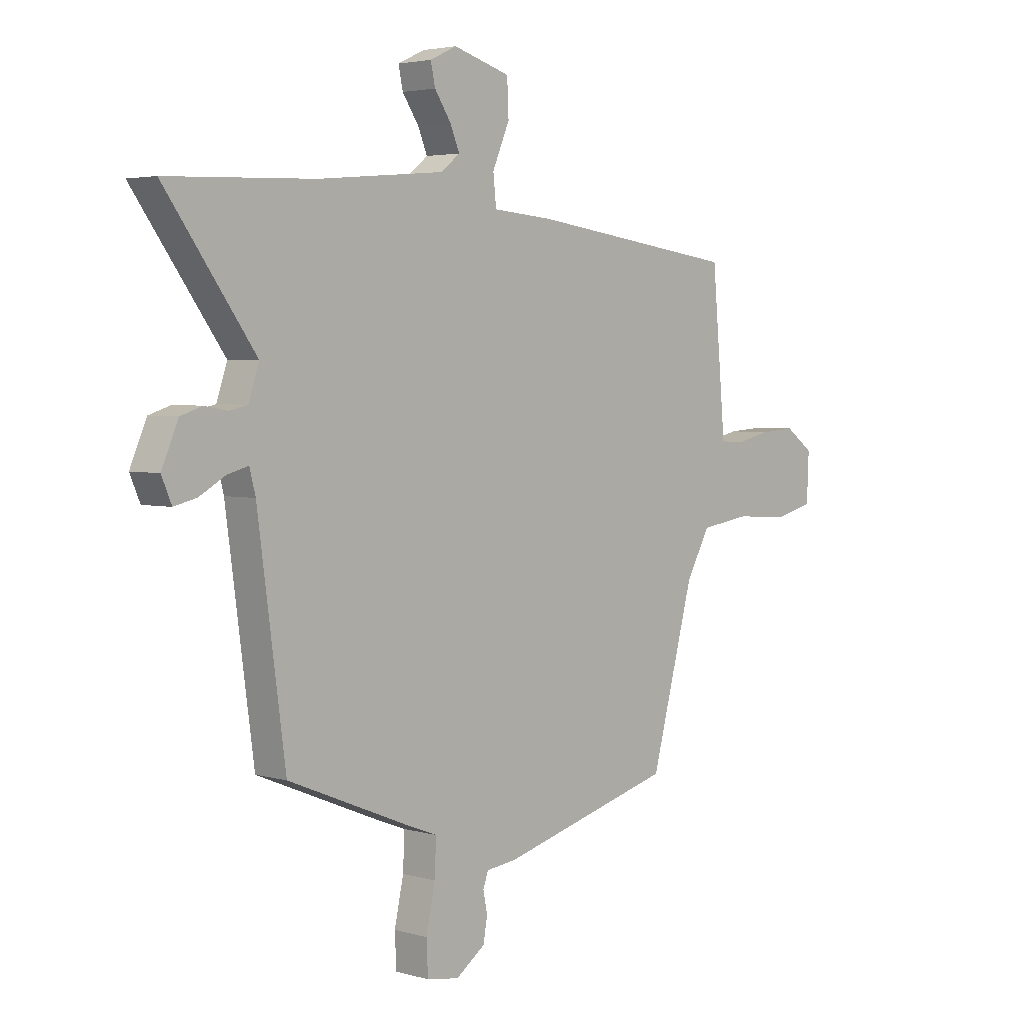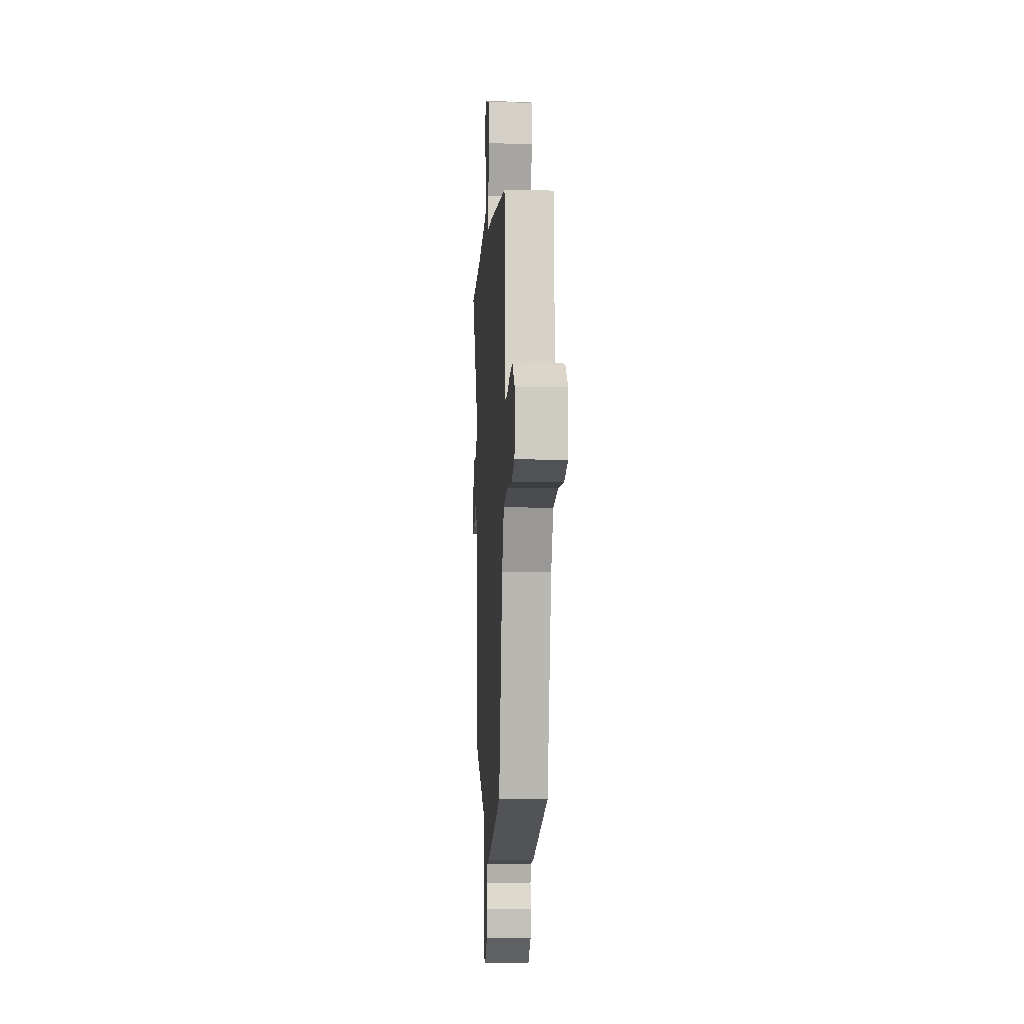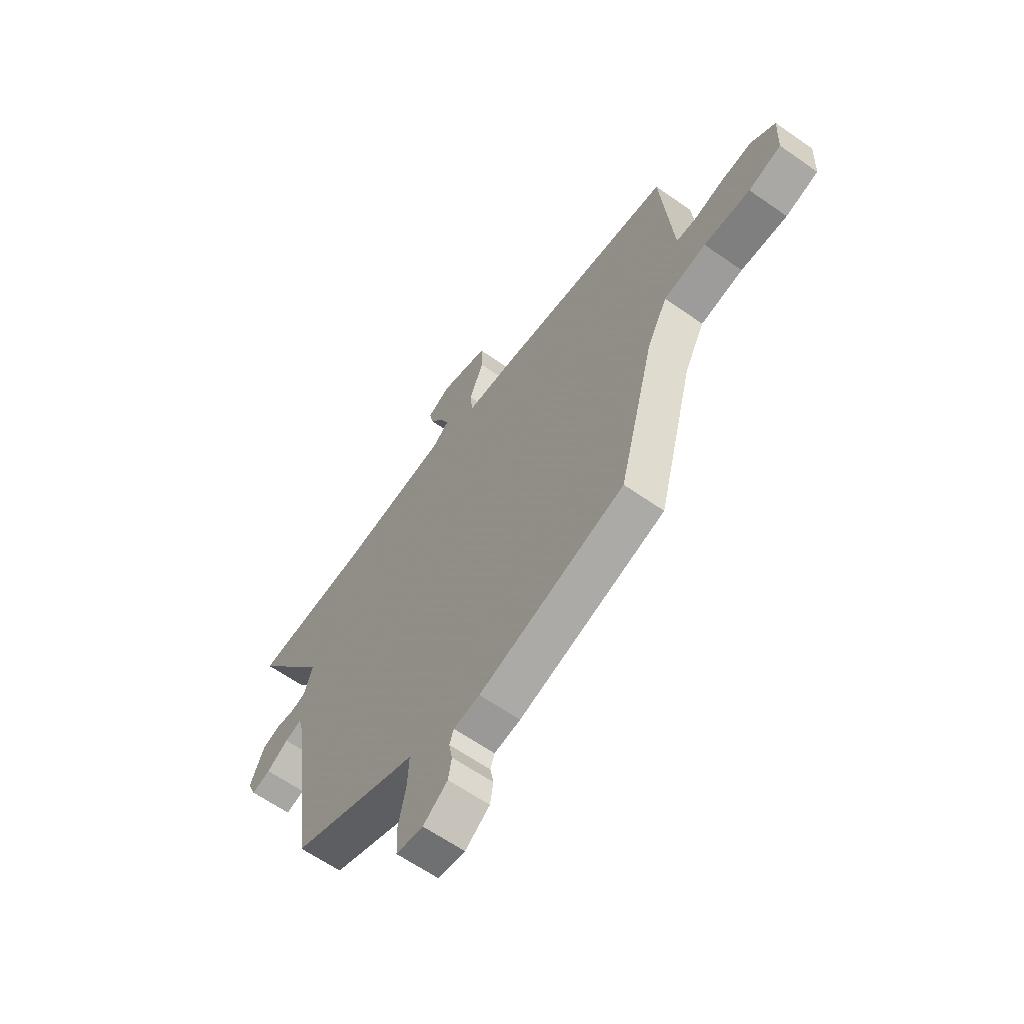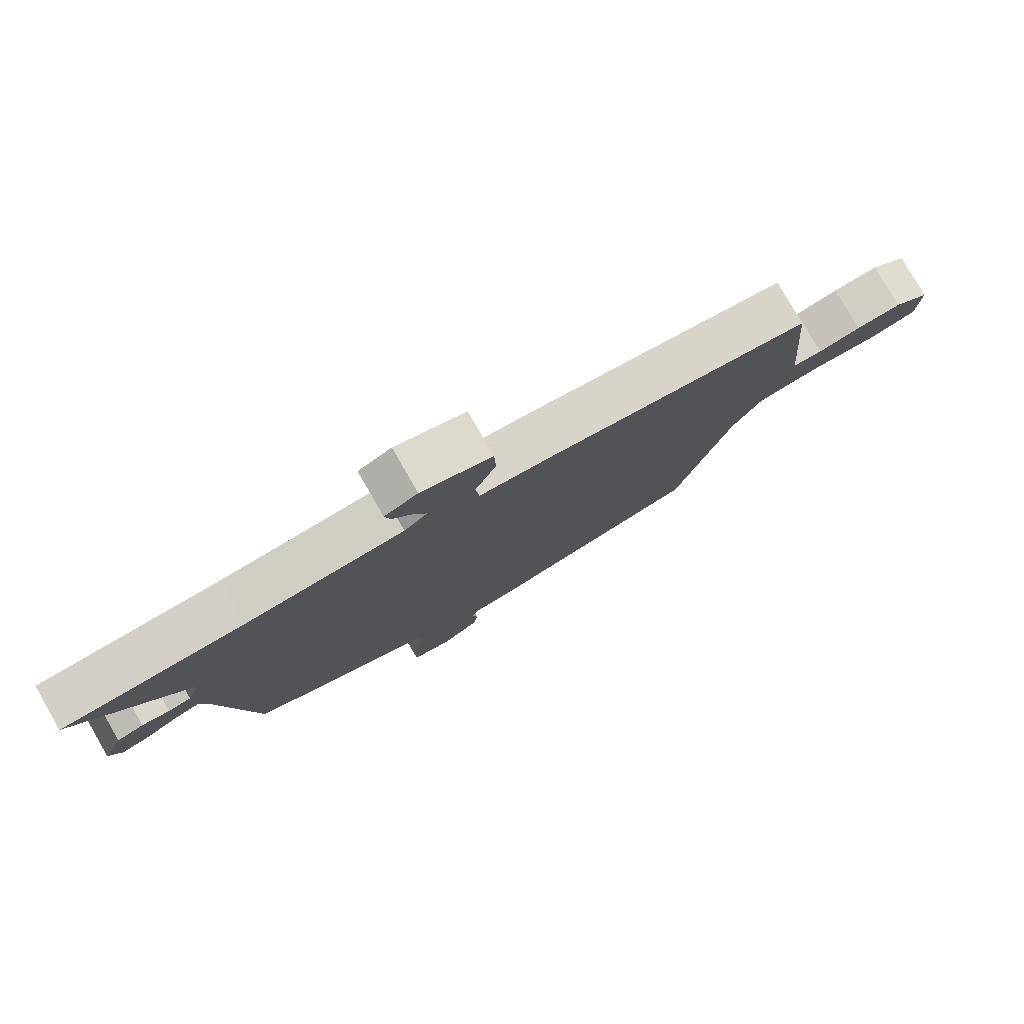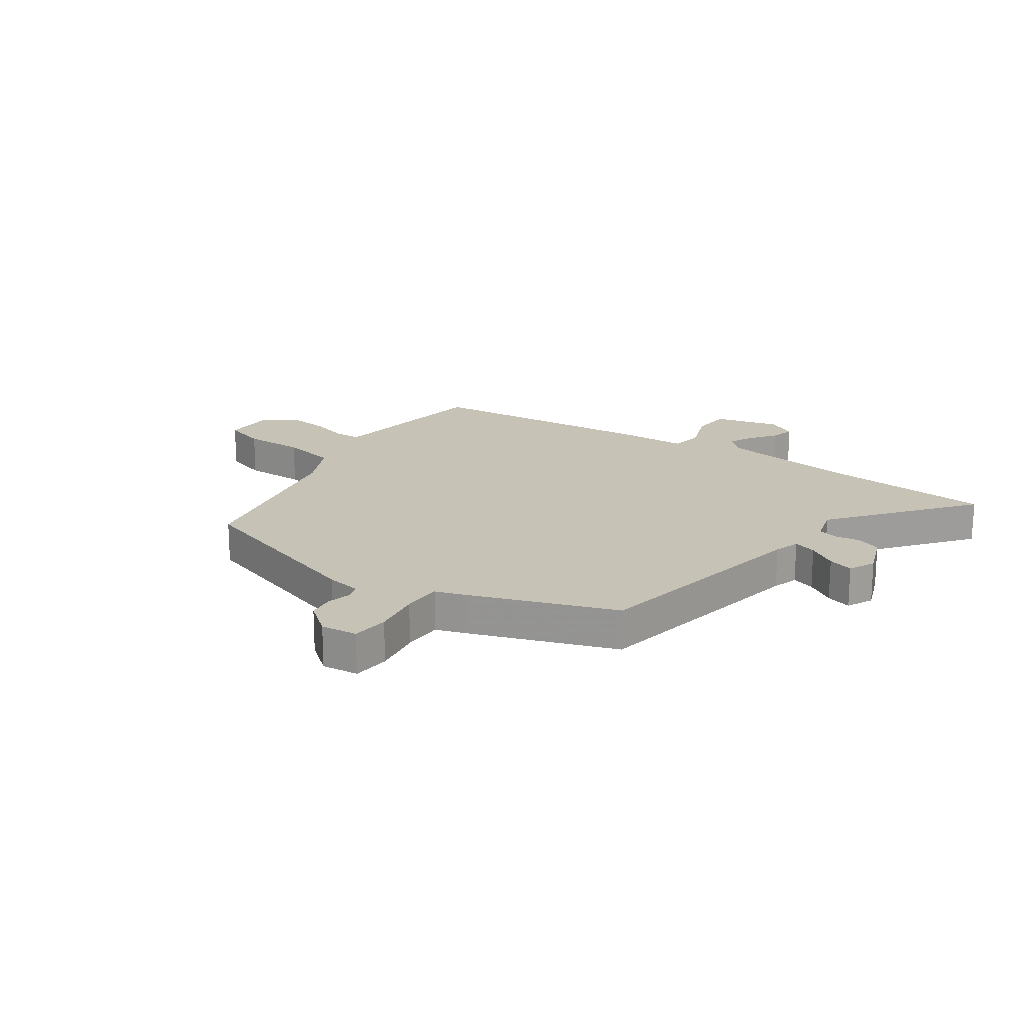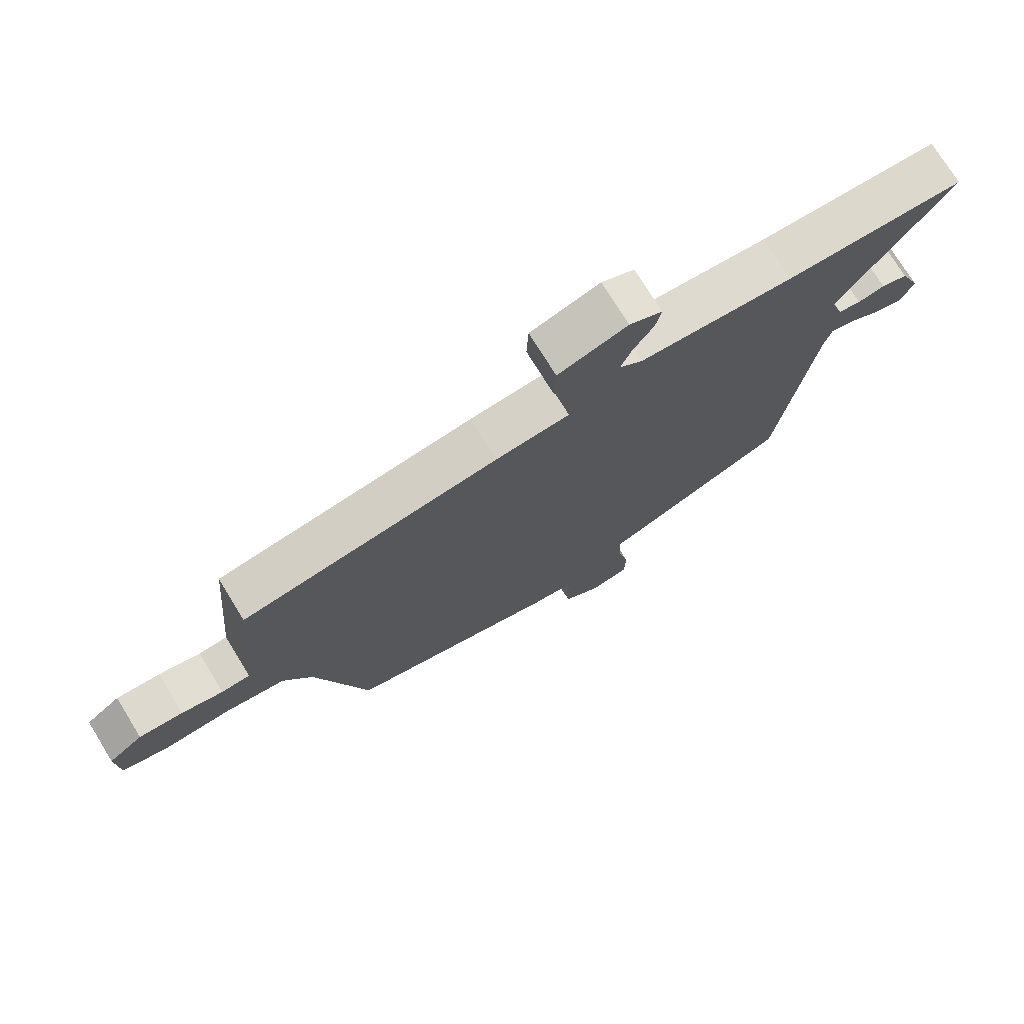
<metadata>
{"format":"obj","ext":"obj","renderer":"f3d","projection":"perspective","resolution":1024,"background":"white","views":[{"elev":3.6,"azim":-46.4,"up":"+Z"},{"elev":-6.7,"azim":87.0,"up":"+Z"},{"elev":-62.7,"azim":54.6,"up":"+Z"},{"elev":79.3,"azim":-29.9,"up":"+Z"},{"elev":19.2,"azim":-142.6,"up":"+Y"},{"elev":74.2,"azim":148.4,"up":"+Z"}]}
</metadata>
<code>
v 0.52 0.07 0.409
v 0.542 0.07 0.159
v 0.547 0.07 0.103
v 0.594 0.07 0.1
v 0.662 0.07 0.116
v 0.734 0.07 0.121
v 0.79 0.07 0.08
v 0.786 0.07 -0.015
v 0.71 0.07 -0.035
v 0.602 0.07 -0.029
v 0.503 0.07 -0.044
v 0.456 0.07 -0.131
v 0.371 0.07 -0.452
v 0.027 0.07 -0.547
v -0.035 0.07 -0.555
v -0.045 0.07 -0.584
v -0.037 0.07 -0.626
v -0.045 0.07 -0.672
v -0.103 0.07 -0.714
v -0.167 0.07 -0.704
v -0.17 0.07 -0.638
v -0.152 0.07 -0.553
v -0.149 0.07 -0.483
v -0.199 0.07 -0.464
v -0.451 0.07 -0.361
v -0.506 0.07 0.049
v -0.518 0.07 0.095
v -0.559 0.07 0.084
v -0.611 0.07 0.054
v -0.656 0.07 0.043
v -0.676 0.07 0.09
v -0.643 0.07 0.167
v -0.6 0.07 0.181
v -0.556 0.07 0.173
v -0.519 0.07 0.181
v -0.498 0.07 0.244
v -0.677 0.07 0.493
v -0.386 0.07 0.504
v -0.134 0.07 0.527
v -0.097 0.07 0.557
v -0.115 0.07 0.601
v -0.148 0.07 0.651
v -0.157 0.07 0.693
v -0.104 0.07 0.718
v 0.009 0.07 0.684
v 0.012 0.07 0.614
v -0.022 0.07 0.534
v -0.016 0.07 0.476
v 0.104 0.07 0.466
v 0.52 0 0.409
v 0.542 0 0.159
v 0.547 0 0.103
v 0.594 0 0.1
v 0.662 0 0.116
v 0.734 0 0.121
v 0.79 0 0.08
v 0.786 0 -0.015
v 0.71 0 -0.035
v 0.602 0 -0.029
v 0.503 0 -0.044
v 0.456 0 -0.131
v 0.371 0 -0.452
v 0.027 0 -0.547
v -0.035 0 -0.555
v -0.045 0 -0.584
v -0.037 0 -0.626
v -0.045 0 -0.672
v -0.103 0 -0.714
v -0.167 0 -0.704
v -0.17 0 -0.638
v -0.152 0 -0.553
v -0.149 0 -0.483
v -0.199 0 -0.464
v -0.451 0 -0.361
v -0.506 0 0.049
v -0.518 0 0.095
v -0.559 0 0.084
v -0.611 0 0.054
v -0.656 0 0.043
v -0.676 0 0.09
v -0.643 0 0.167
v -0.6 0 0.181
v -0.556 0 0.173
v -0.519 0 0.181
v -0.498 0 0.244
v -0.677 0 0.493
v -0.386 0 0.504
v -0.134 0 0.527
v -0.097 0 0.557
v -0.115 0 0.601
v -0.148 0 0.651
v -0.157 0 0.693
v -0.104 0 0.718
v 0.009 0 0.684
v 0.012 0 0.614
v -0.022 0 0.534
v -0.016 0 0.476
v 0.104 0 0.466
f 48 49 1 2
f 44 45 46 47
f 44 47 48
f 41 42 43 44
f 40 41 44 48
f 39 40 48
f 38 39 48 2
f 36 37 38 2
f 31 32 33 34
f 31 34 35
f 28 29 30 31
f 27 28 31 35
f 26 27 35 36
f 23 24 25 26
f 19 20 21 22
f 19 22 23
f 16 17 18 19
f 15 16 19 23
f 12 13 14 15
f 11 12 15 23
f 7 8 9 10
f 7 10 11
f 4 5 6 7
f 3 4 7 11
f 11 23 26 36
f 2 3 11 36
f 51 50 98 97
f 96 95 94 93
f 97 96 93
f 93 92 91 90
f 97 93 90 89
f 97 89 88
f 51 97 88 87
f 51 87 86 85
f 83 82 81 80
f 84 83 80
f 80 79 78 77
f 84 80 77 76
f 85 84 76 75
f 75 74 73 72
f 71 70 69 68
f 72 71 68
f 68 67 66 65
f 72 68 65 64
f 64 63 62 61
f 72 64 61 60
f 59 58 57 56
f 60 59 56
f 56 55 54 53
f 60 56 53 52
f 85 75 72 60
f 85 60 52 51
f 1 50 51 2
f 2 51 52 3
f 3 52 53 4
f 4 53 54 5
f 5 54 55 6
f 6 55 56 7
f 7 56 57 8
f 8 57 58 9
f 9 58 59 10
f 10 59 60 11
f 11 60 61 12
f 12 61 62 13
f 13 62 63 14
f 14 63 64 15
f 15 64 65 16
f 16 65 66 17
f 17 66 67 18
f 18 67 68 19
f 19 68 69 20
f 20 69 70 21
f 21 70 71 22
f 22 71 72 23
f 23 72 73 24
f 24 73 74 25
f 25 74 75 26
f 26 75 76 27
f 27 76 77 28
f 28 77 78 29
f 29 78 79 30
f 30 79 80 31
f 31 80 81 32
f 32 81 82 33
f 33 82 83 34
f 34 83 84 35
f 35 84 85 36
f 36 85 86 37
f 37 86 87 38
f 38 87 88 39
f 39 88 89 40
f 40 89 90 41
f 41 90 91 42
f 42 91 92 43
f 43 92 93 44
f 44 93 94 45
f 45 94 95 46
f 46 95 96 47
f 47 96 97 48
f 48 97 98 49
f 49 98 50 1

</code>
